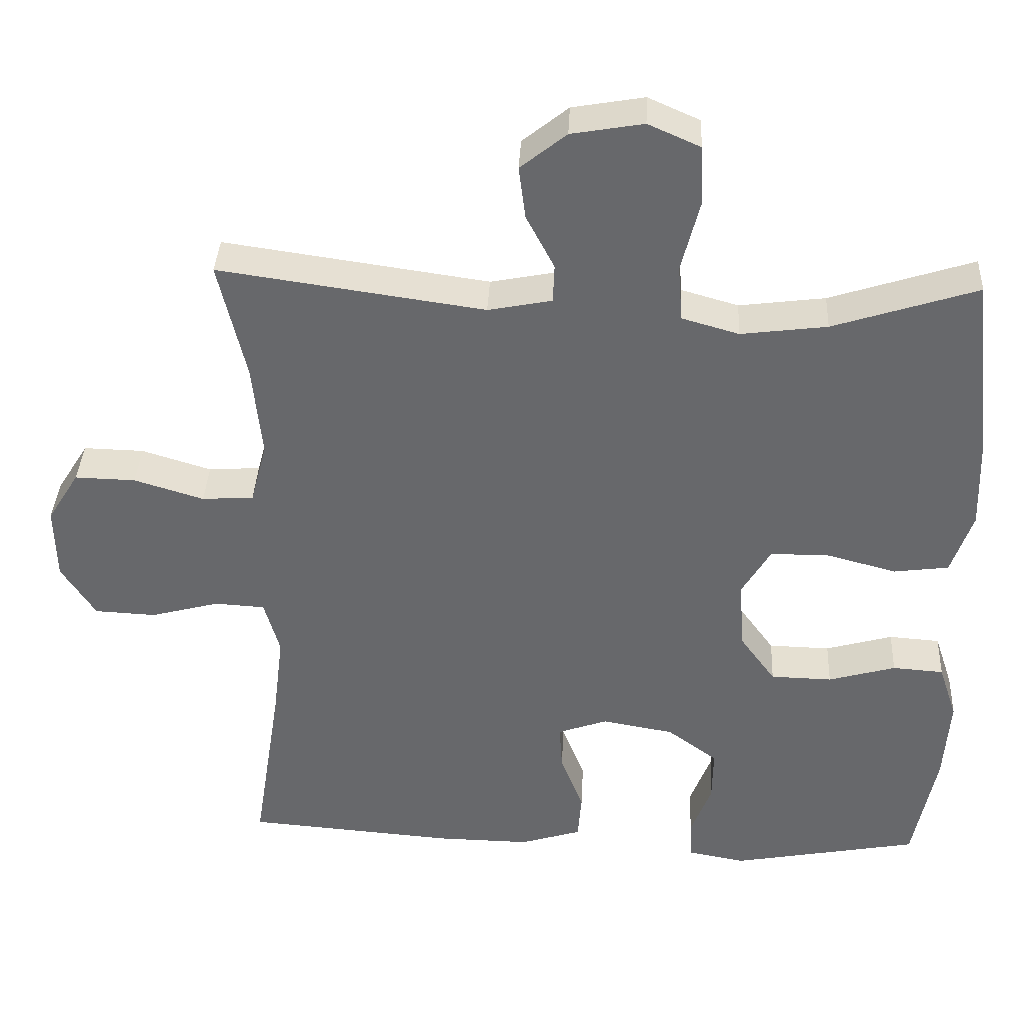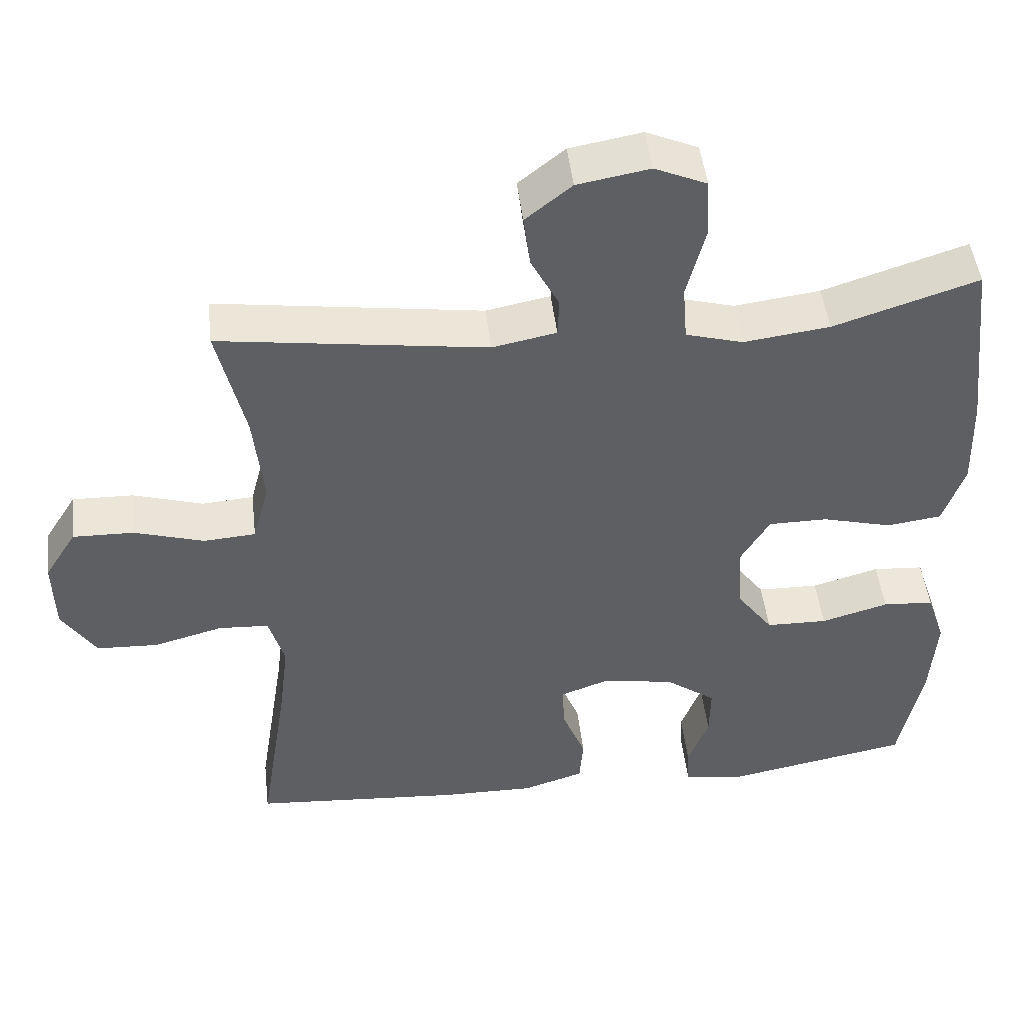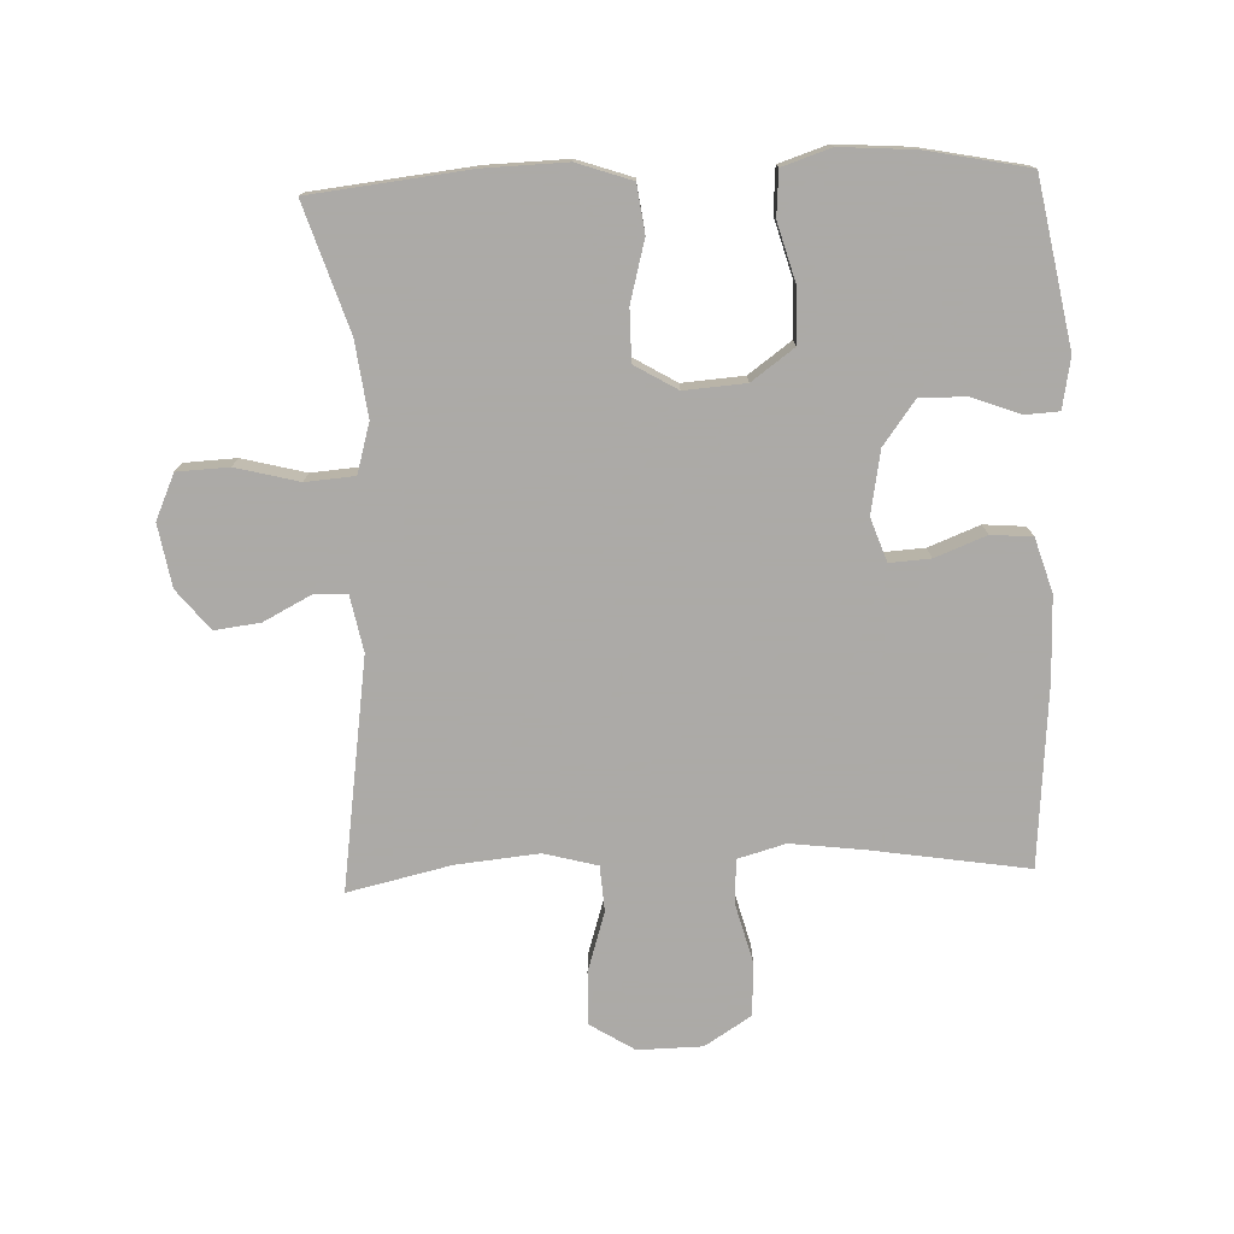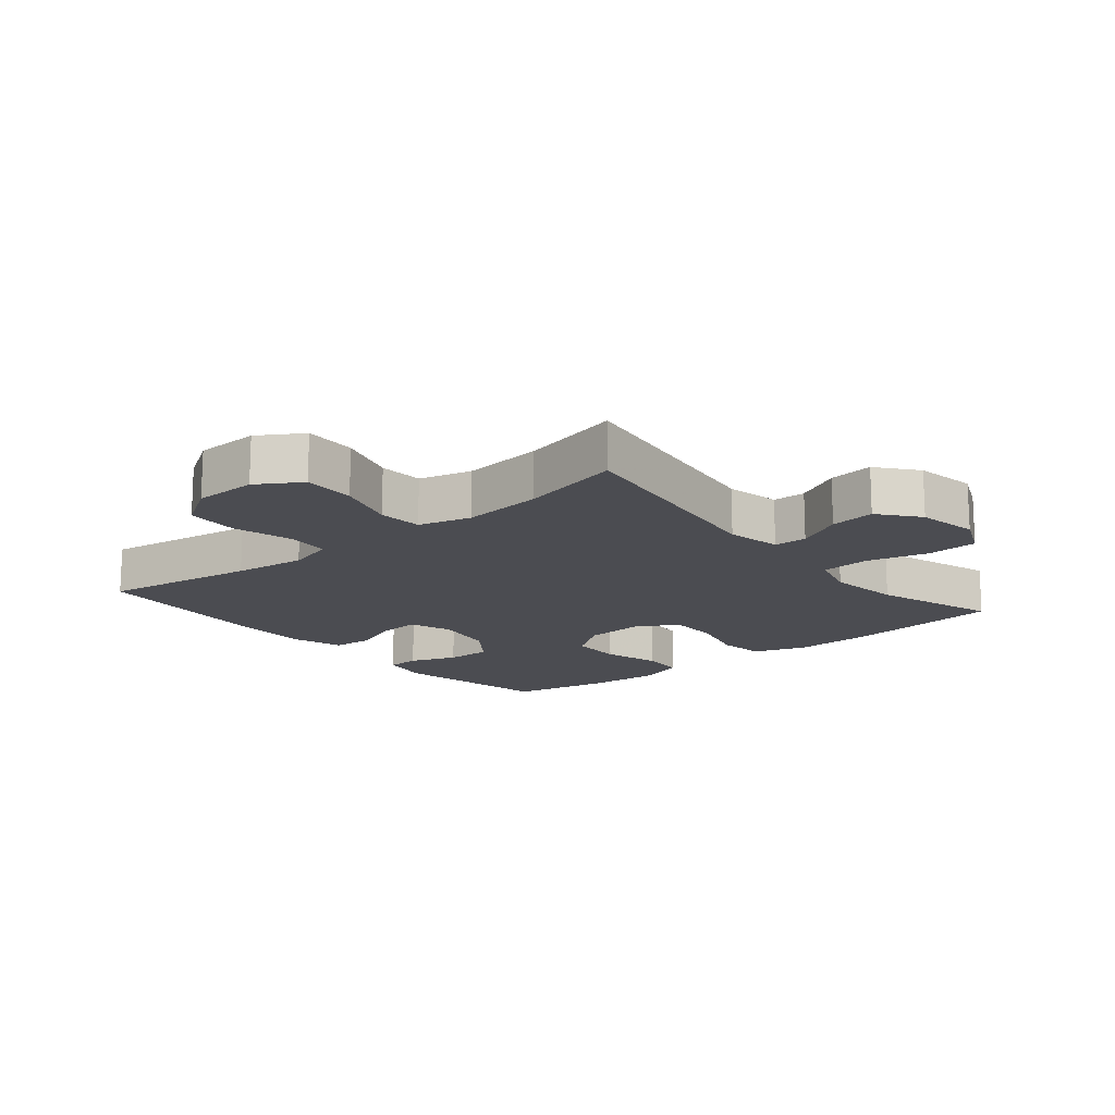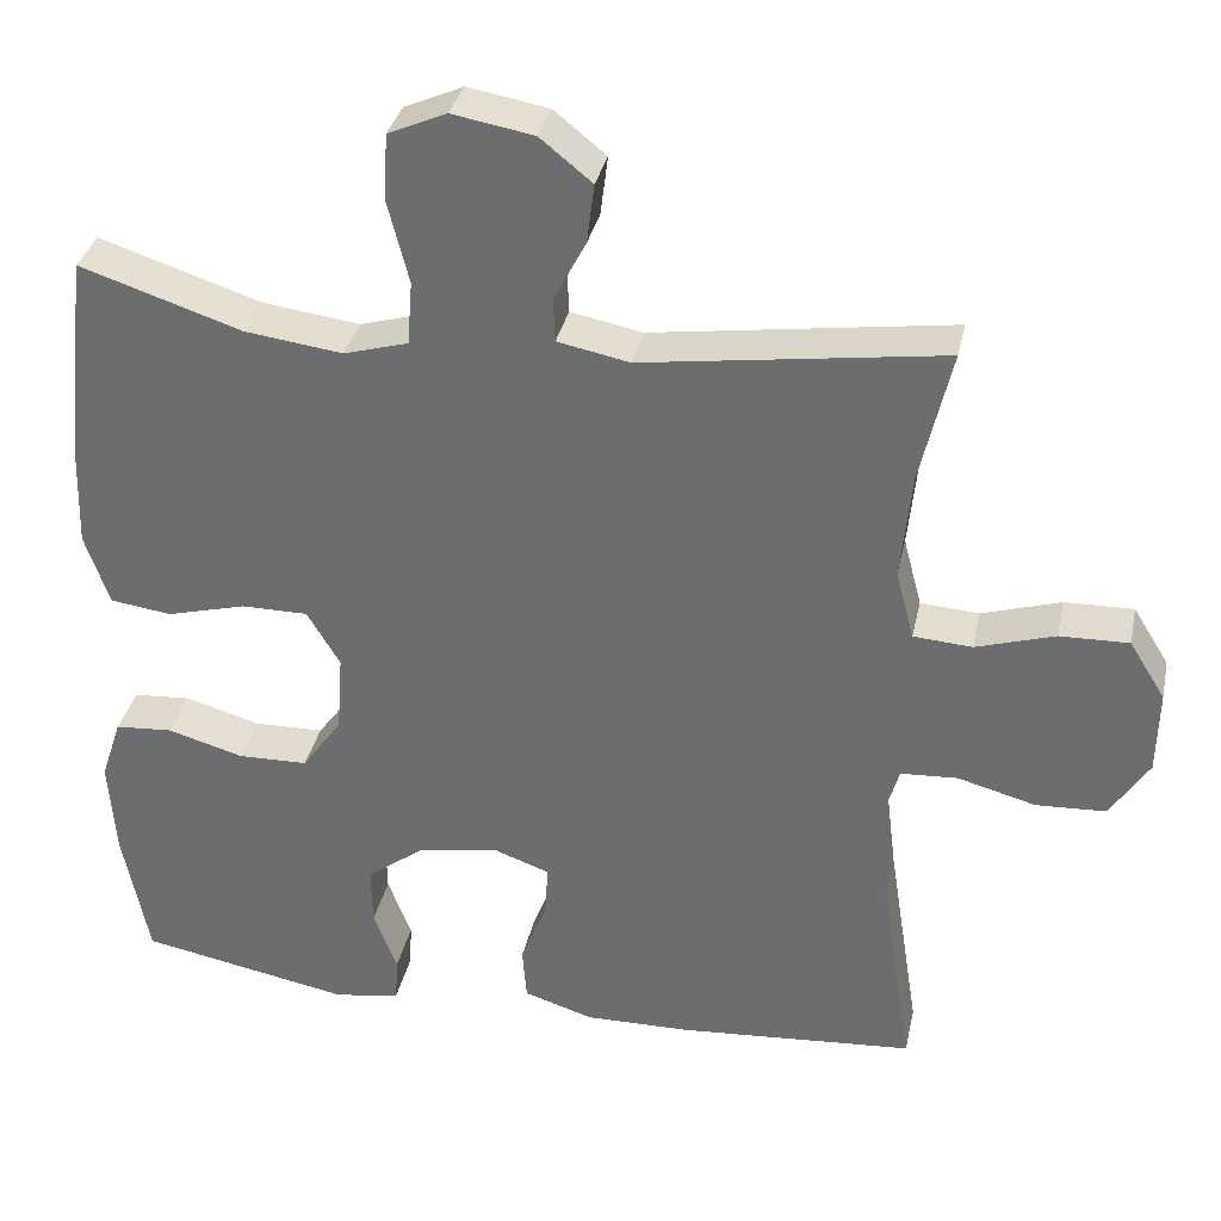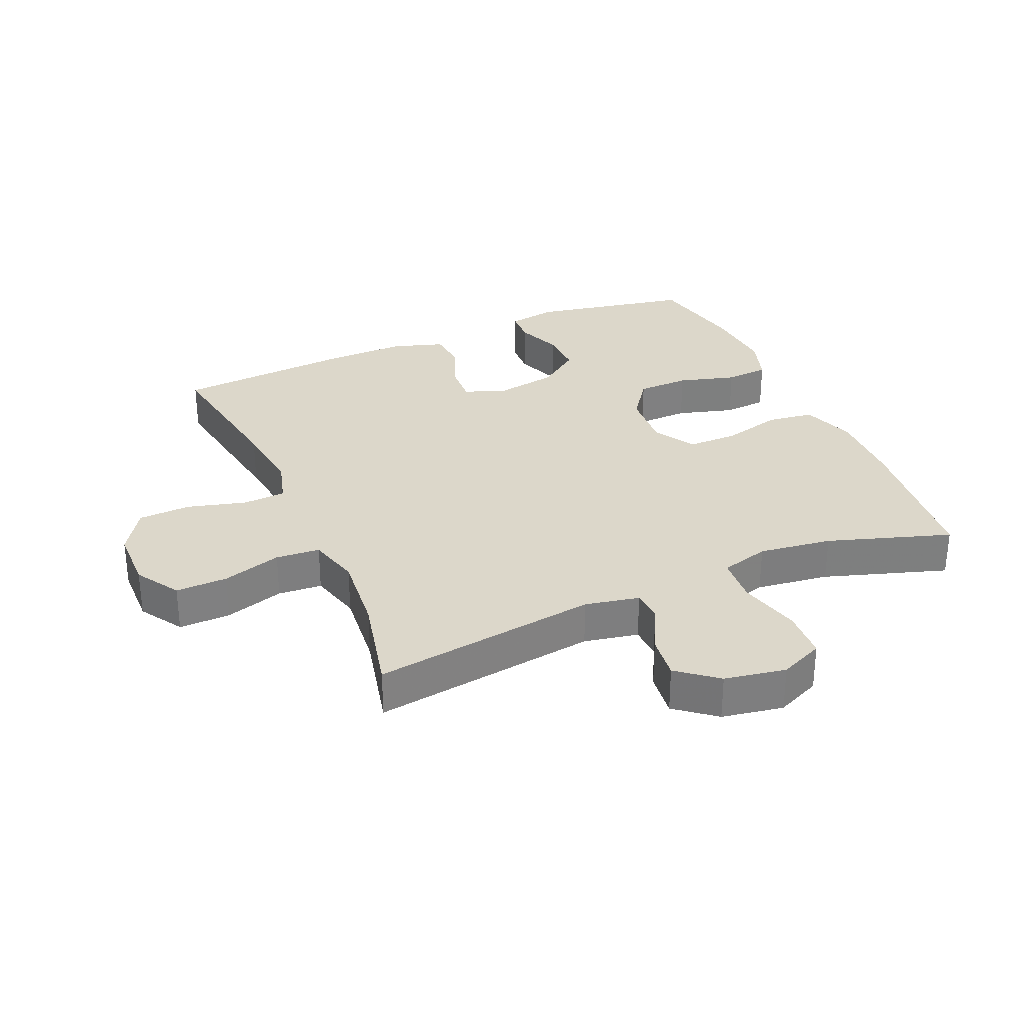
<metadata>
{"format":"obj","ext":"obj","renderer":"f3d","projection":"perspective","resolution":1024,"background":"white","views":[{"elev":37.2,"azim":2.8,"up":"+Z"},{"elev":47.7,"azim":-6.6,"up":"+Z"},{"elev":-76.0,"azim":92.1,"up":"+Y"},{"elev":-15.5,"azim":-50.3,"up":"+Y"},{"elev":34.2,"azim":-168.0,"up":"+Z"},{"elev":30.8,"azim":-23.5,"up":"+Y"}]}
</metadata>
<code>
v -0.5 0.07 0.5
v -0.142 0.07 0.449
v -0.056 0.07 0.466
v -0.054 0.07 0.518
v -0.092 0.07 0.591
v -0.101 0.07 0.662
v -0.039 0.07 0.712
v 0.058 0.07 0.729
v 0.128 0.07 0.698
v 0.132 0.07 0.618
v 0.107 0.07 0.52
v 0.113 0.07 0.444
v 0.19 0.07 0.422
v 0.306 0.07 0.437
v 0.5 0.07 0.5
v 0.528 0.07 0.254
v 0.532 0.07 0.127
v 0.503 0.07 0.042
v 0.429 0.07 0.032
v 0.335 0.07 0.057
v 0.255 0.07 0.057
v 0.216 0.07 -0.009
v 0.223 0.07 -0.104
v 0.271 0.07 -0.17
v 0.354 0.07 -0.172
v 0.445 0.07 -0.146
v 0.514 0.07 -0.151
v 0.539 0.07 -0.226
v 0.531 0.07 -0.342
v 0.5 0.07 -0.5
v 0.246 0.07 -0.548
v 0.168 0.07 -0.534
v 0.165 0.07 -0.481
v 0.193 0.07 -0.407
v 0.194 0.07 -0.335
v 0.126 0.07 -0.285
v 0.029 0.07 -0.268
v -0.038 0.07 -0.292
v -0.034 0.07 -0.355
v -0.003 0.07 -0.434
v -0.008 0.07 -0.498
v -0.091 0.07 -0.524
v -0.218 0.07 -0.522
v -0.5 0.07 -0.5
v -0.462 0.07 -0.257
v -0.448 0.07 -0.143
v -0.469 0.07 -0.069
v -0.537 0.07 -0.065
v -0.63 0.07 -0.09
v -0.713 0.07 -0.086
v -0.759 0.07 -0.014
v -0.761 0.07 0.086
v -0.718 0.07 0.155
v -0.636 0.07 0.153
v -0.542 0.07 0.124
v -0.472 0.07 0.129
v -0.45 0.07 0.212
v -0.463 0.07 0.34
v -0.5 0 0.5
v -0.142 0 0.449
v -0.056 0 0.466
v -0.054 0 0.518
v -0.092 0 0.591
v -0.101 0 0.662
v -0.039 0 0.712
v 0.058 0 0.729
v 0.128 0 0.698
v 0.132 0 0.618
v 0.107 0 0.52
v 0.113 0 0.444
v 0.19 0 0.422
v 0.306 0 0.437
v 0.5 0 0.5
v 0.528 0 0.254
v 0.532 0 0.127
v 0.503 0 0.042
v 0.429 0 0.032
v 0.335 0 0.057
v 0.255 0 0.057
v 0.216 0 -0.009
v 0.223 0 -0.104
v 0.271 0 -0.17
v 0.354 0 -0.172
v 0.445 0 -0.146
v 0.514 0 -0.151
v 0.539 0 -0.226
v 0.531 0 -0.342
v 0.5 0 -0.5
v 0.246 0 -0.548
v 0.168 0 -0.534
v 0.165 0 -0.481
v 0.193 0 -0.407
v 0.194 0 -0.335
v 0.126 0 -0.285
v 0.029 0 -0.268
v -0.038 0 -0.292
v -0.034 0 -0.355
v -0.003 0 -0.434
v -0.008 0 -0.498
v -0.091 0 -0.524
v -0.218 0 -0.522
v -0.5 0 -0.5
v -0.462 0 -0.257
v -0.448 0 -0.143
v -0.469 0 -0.069
v -0.537 0 -0.065
v -0.63 0 -0.09
v -0.713 0 -0.086
v -0.759 0 -0.014
v -0.761 0 0.086
v -0.718 0 0.155
v -0.636 0 0.153
v -0.542 0 0.124
v -0.472 0 0.129
v -0.45 0 0.212
v -0.463 0 0.34
f 52 53 54 55
f 52 55 56
f 51 52 56
f 48 49 50 51
f 47 48 51 56
f 46 47 56 57
f 42 43 44 45
f 42 45 46
f 39 40 41 42
f 38 39 42 46
f 37 38 46 57
f 31 32 33 34
f 31 34 35
f 30 31 35
f 29 30 35 36
f 25 26 27 28
f 24 25 28 29
f 17 18 19 20
f 17 20 21
f 14 15 16 17
f 13 14 17 21
f 12 13 21 22
f 8 9 10 11
f 8 11 12
f 7 8 12
f 4 5 6 7
f 3 4 7 12
f 2 3 12 22
f 58 1 2 22
f 24 29 36 37
f 23 24 37 57
f 22 23 57 58
f 113 112 111 110
f 114 113 110
f 114 110 109
f 109 108 107 106
f 114 109 106 105
f 115 114 105 104
f 103 102 101 100
f 104 103 100
f 100 99 98 97
f 104 100 97 96
f 115 104 96 95
f 92 91 90 89
f 93 92 89
f 93 89 88
f 94 93 88 87
f 86 85 84 83
f 87 86 83 82
f 78 77 76 75
f 79 78 75
f 75 74 73 72
f 79 75 72 71
f 80 79 71 70
f 69 68 67 66
f 70 69 66
f 70 66 65
f 65 64 63 62
f 70 65 62 61
f 80 70 61 60
f 80 60 59 116
f 95 94 87 82
f 115 95 82 81
f 116 115 81 80
f 1 59 60 2
f 2 60 61 3
f 3 61 62 4
f 4 62 63 5
f 5 63 64 6
f 6 64 65 7
f 7 65 66 8
f 8 66 67 9
f 9 67 68 10
f 10 68 69 11
f 11 69 70 12
f 12 70 71 13
f 13 71 72 14
f 14 72 73 15
f 15 73 74 16
f 16 74 75 17
f 17 75 76 18
f 18 76 77 19
f 19 77 78 20
f 20 78 79 21
f 21 79 80 22
f 22 80 81 23
f 23 81 82 24
f 24 82 83 25
f 25 83 84 26
f 26 84 85 27
f 27 85 86 28
f 28 86 87 29
f 29 87 88 30
f 30 88 89 31
f 31 89 90 32
f 32 90 91 33
f 33 91 92 34
f 34 92 93 35
f 35 93 94 36
f 36 94 95 37
f 37 95 96 38
f 38 96 97 39
f 39 97 98 40
f 40 98 99 41
f 41 99 100 42
f 42 100 101 43
f 43 101 102 44
f 44 102 103 45
f 45 103 104 46
f 46 104 105 47
f 47 105 106 48
f 48 106 107 49
f 49 107 108 50
f 50 108 109 51
f 51 109 110 52
f 52 110 111 53
f 53 111 112 54
f 54 112 113 55
f 55 113 114 56
f 56 114 115 57
f 57 115 116 58
f 58 116 59 1

</code>
